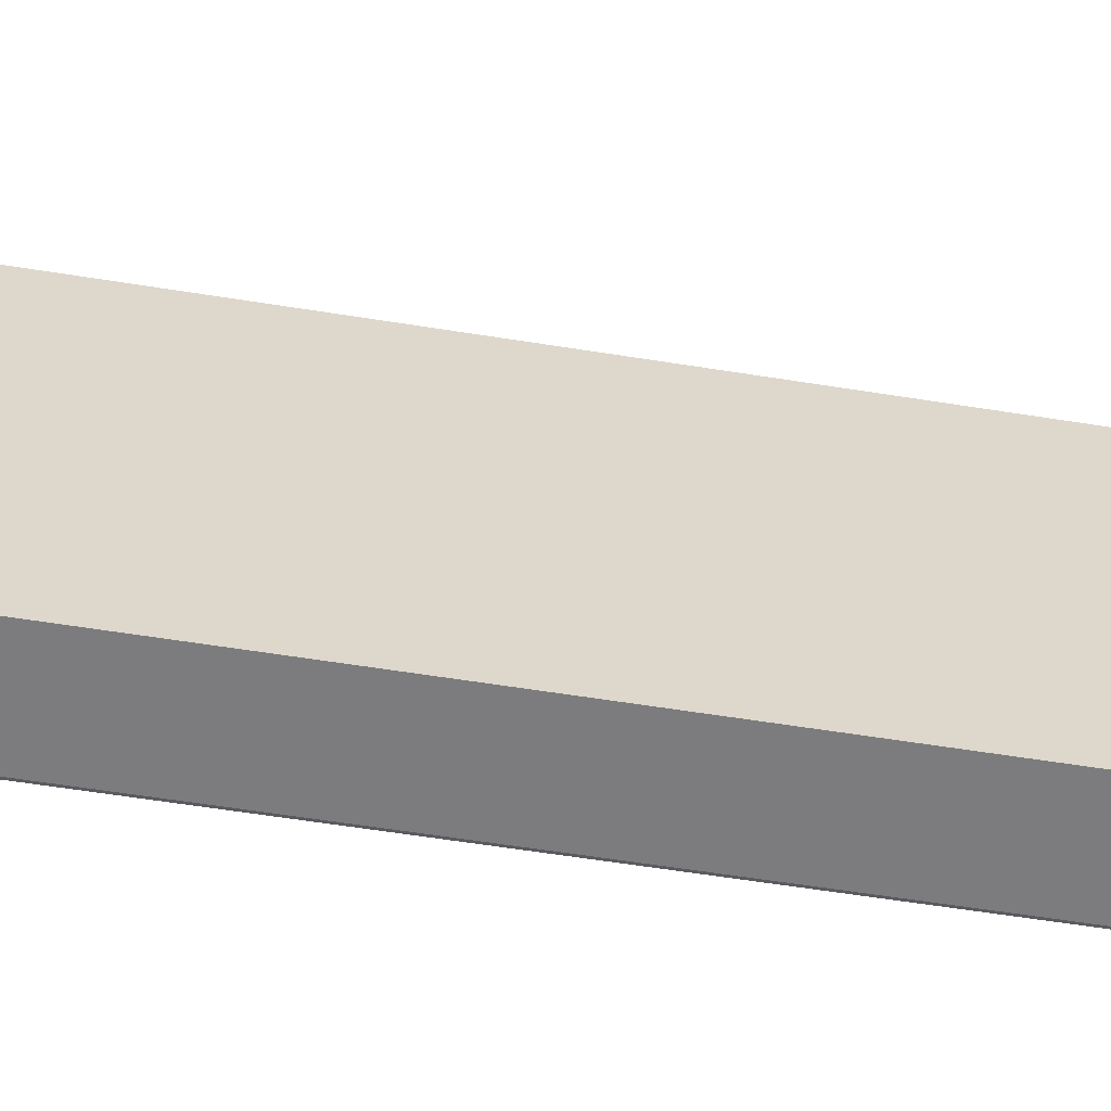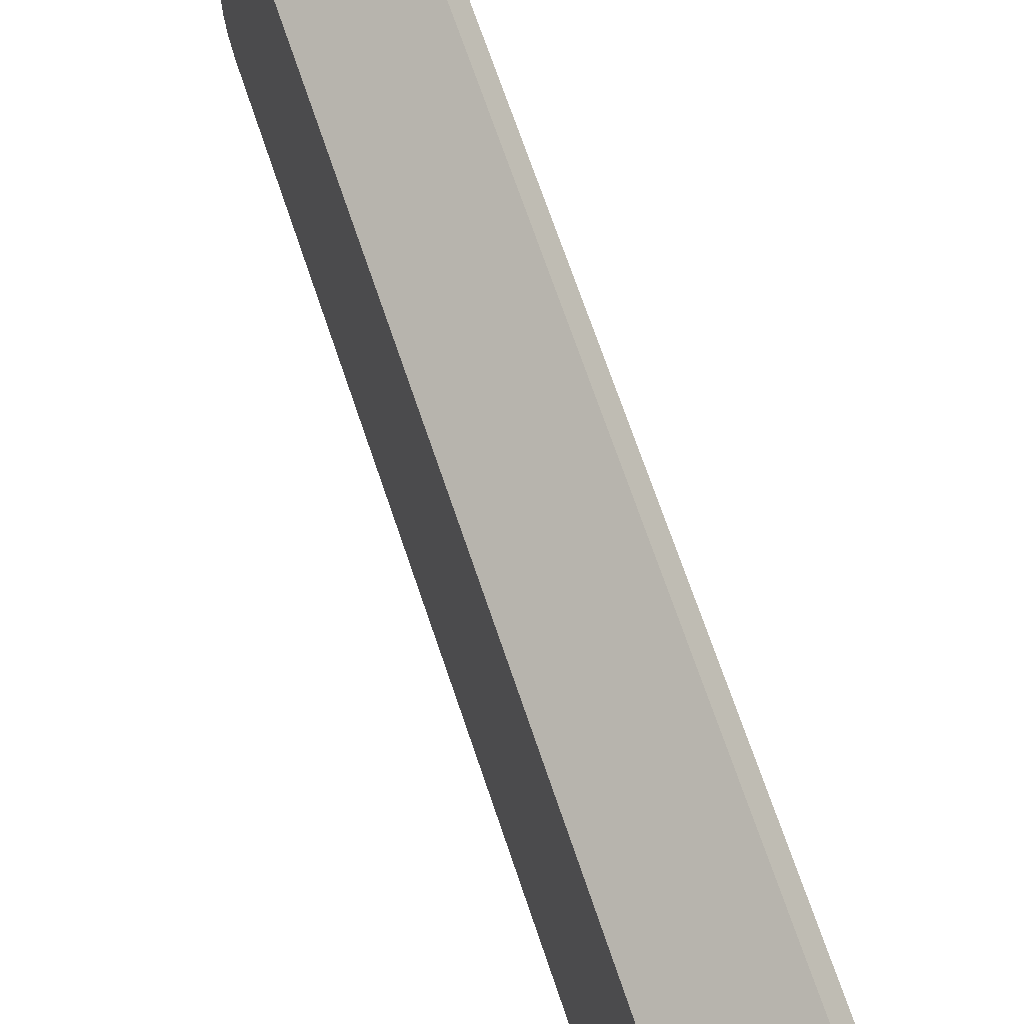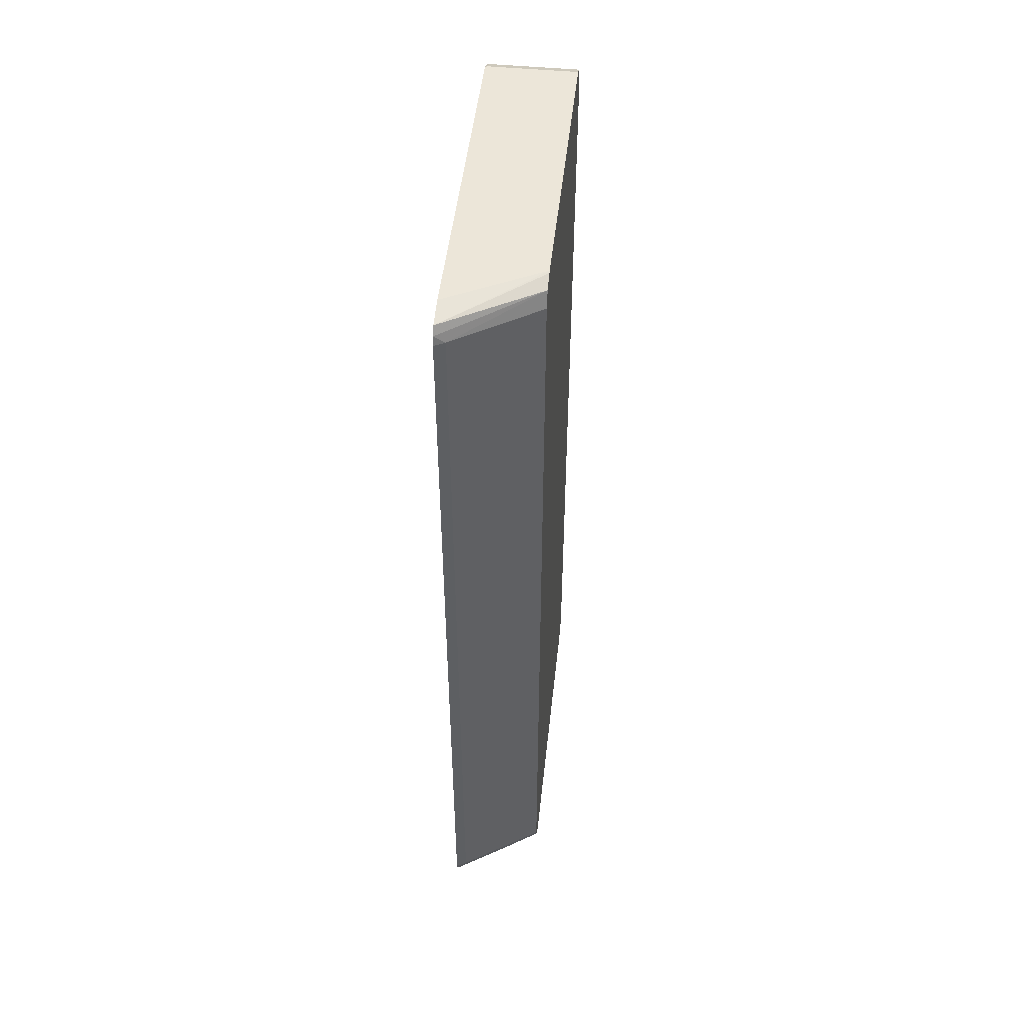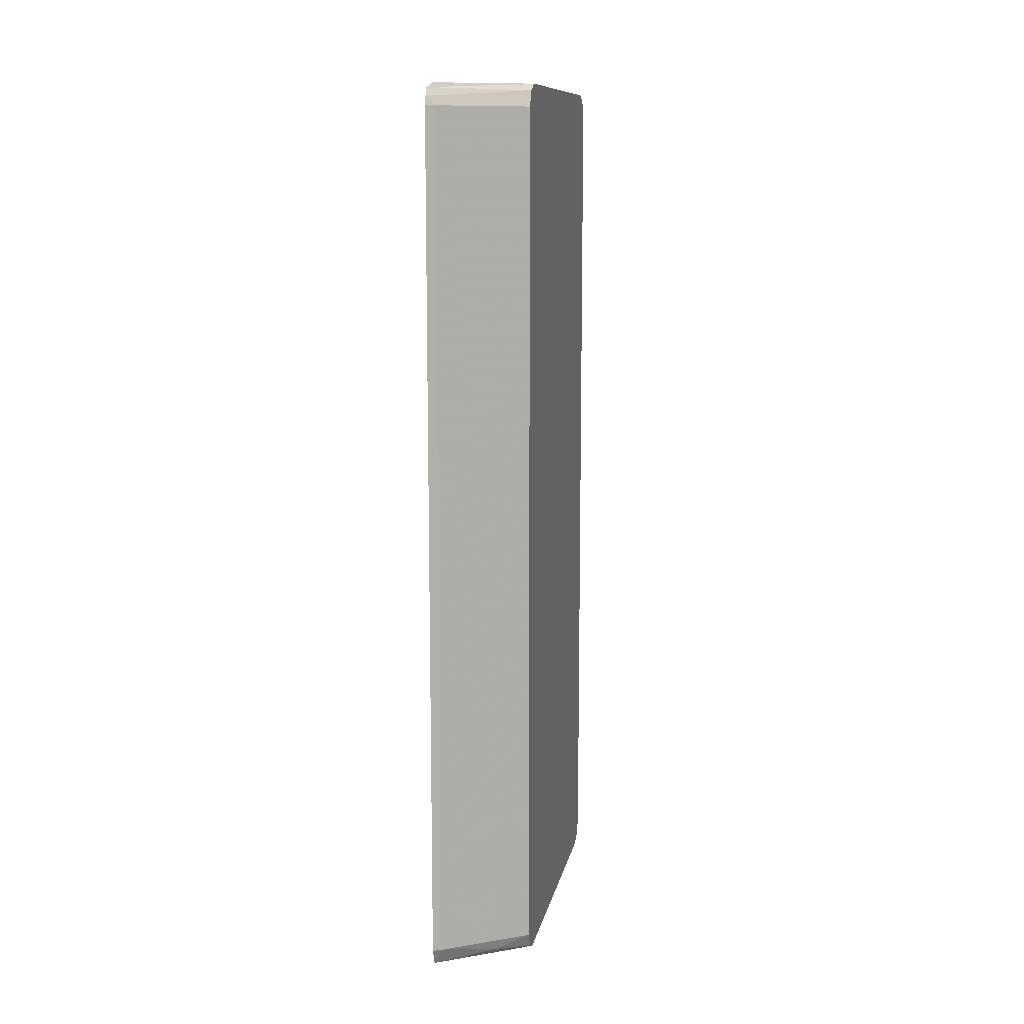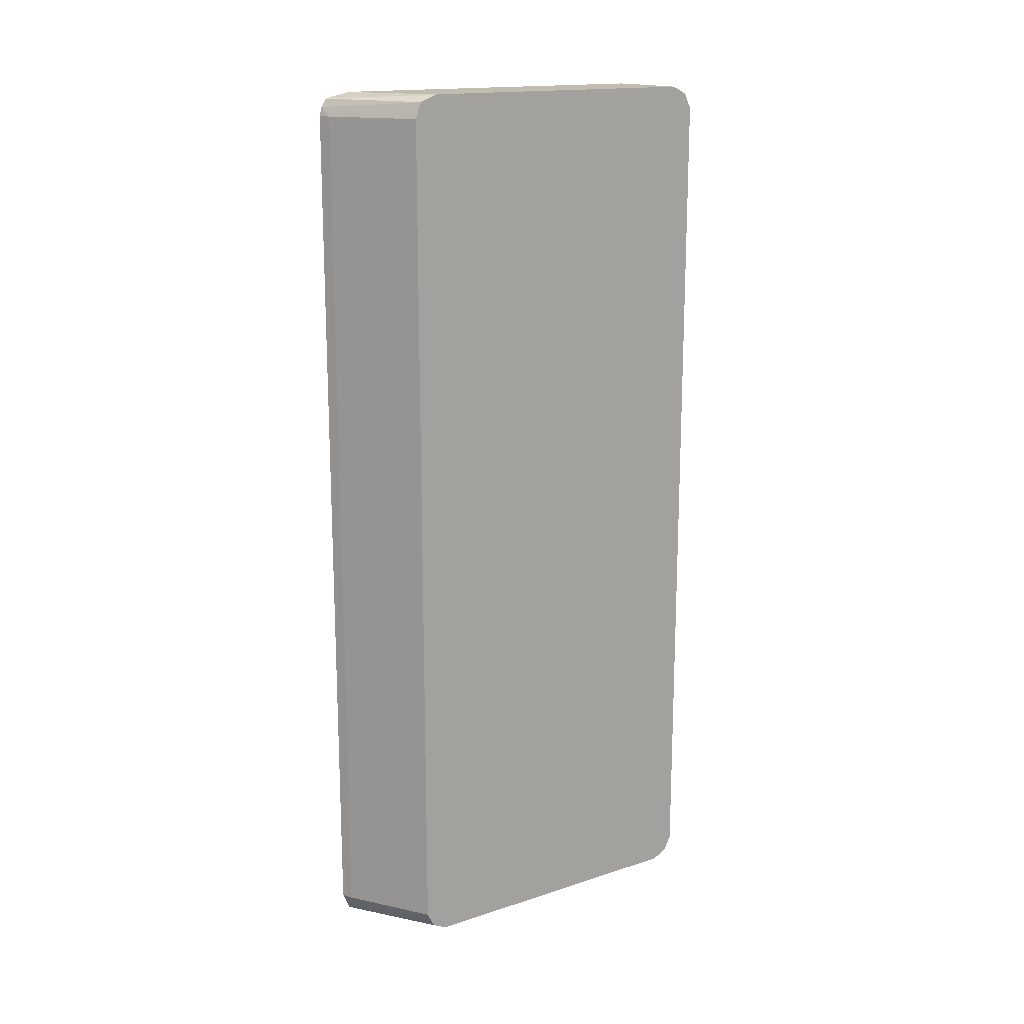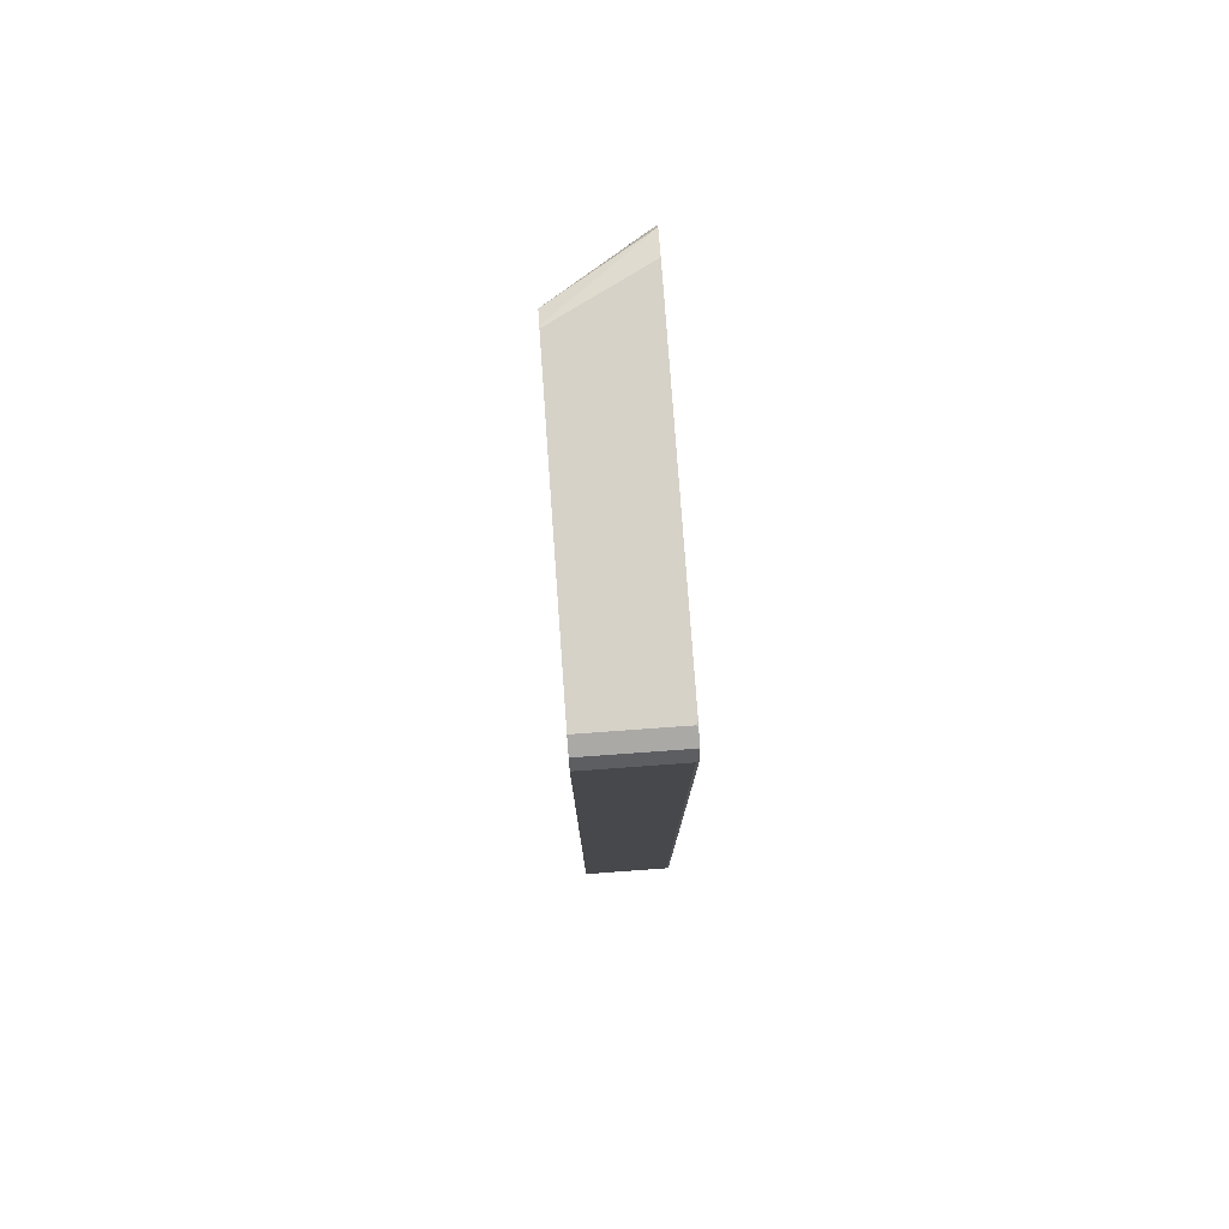
<metadata>
{"format":"obj","ext":"obj","renderer":"f3d","projection":"perspective","resolution":1024,"background":"white","views":[{"elev":-58.9,"azim":80.6,"up":"+Z"},{"elev":68.5,"azim":161.5,"up":"+Z"},{"elev":48.6,"azim":6.2,"up":"+Y"},{"elev":11.2,"azim":11.0,"up":"+Y"},{"elev":16.3,"azim":56.4,"up":"+Y"},{"elev":78.2,"azim":175.9,"up":"+Y"}]}
</metadata>
<code>
v -0.1336 0.4992 -0.4946
v -0.1336 -0.4962 -0.4946
v -0.1336 -0.5223 -0.07529
v -0.1336 -0.5223 -0.467
v -0.02868 -0.5223 -0.4701
v -0.1306 -0.5223 -0.4701
v -0.1336 -0.5136 -0.4875
v -0.1336 -0.5192 -0.4762
v -0.1336 -0.5216 -0.4701
v -0.1336 -0.5023 -0.4931
v -0.1306 -0.4962 -0.4962
v -0.1306 0.4962 -0.4962
v -0.02868 0.4962 -0.4962
v -0.1306 0.5136 -0.4875
v -0.1336 0.5125 -0.488
v -0.1336 0.5223 -0.467
v -0.1336 0.5214 -0.4704
v -0.1336 0.5138 -0.4858
v -0.1306 0.5223 -0.4701
v -0.02868 0.5223 -0.4701
v -0.02868 0.5136 -0.4875
v -0.02868 -0.4962 -0.4962
v -0.02868 -0.5136 -0.4875
v -0.02868 -0.4962 -0.1032
v -0.02868 -0.5223 -0.1306
v -0.02868 -0.5216 -0.1277
v -0.1336 -0.5158 -0.04589
v -0.02868 -0.5138 -0.112
v -0.06529 -0.5092 -0.0849
v -0.1336 -0.5142 -0.04513
v -0.1219 -0.4962 -0.04356
v -0.1219 0.4962 -0.04356
v -0.1336 -0.4962 -0.03763
v -0.1336 0.5062 -0.04019
v -0.1336 0.4962 -0.03763
v -0.02868 0.5143 -0.1101
v -0.1336 0.5157 -0.04589
v -0.1336 0.5223 -0.07529
v -0.02868 0.5223 -0.1306
v -0.02868 0.5215 -0.1277
v -0.02868 0.4962 -0.1032
f 27 33 3
f 30 33 27
f 31 33 30
f 31 32 33
f 31 24 32
f 29 24 31
f 29 31 30
f 29 30 27
f 29 28 24
f 25 3 5
f 28 25 24
f 26 25 28
f 26 28 27
f 26 27 3
f 26 3 25
f 33 34 3
f 29 27 28
f 35 34 33
f 36 32 41
f 35 33 32
f 25 5 24
f 1 3 34
f 16 1 34
f 38 16 34
f 38 20 16
f 41 24 20
f 32 24 41
f 36 41 20
f 40 39 37
f 40 37 36
f 40 36 39
f 39 36 20
f 39 20 38
f 39 38 37
f 37 38 34
f 37 34 36
f 36 34 32
f 35 32 34
f 5 20 24
f 18 15 17
f 23 5 7
f 12 11 1
f 2 1 11
f 10 2 11
f 10 11 7
f 10 7 2
f 7 4 2
f 9 8 6
f 12 13 11
f 9 6 4
f 8 4 7
f 8 7 6
f 6 7 5
f 6 5 4
f 23 22 5
f 4 3 2
f 2 3 1
f 9 4 8
f 12 14 13
f 4 5 3
f 12 1 15
f 12 15 14
f 23 7 22
f 22 11 13
f 22 13 5
f 13 20 5
f 21 20 13
f 21 13 14
f 21 14 20
f 7 11 22
f 19 16 20
f 17 16 19
f 18 17 19
f 18 19 14
f 18 14 15
f 17 15 16
f 19 20 14
f 15 1 16

</code>
